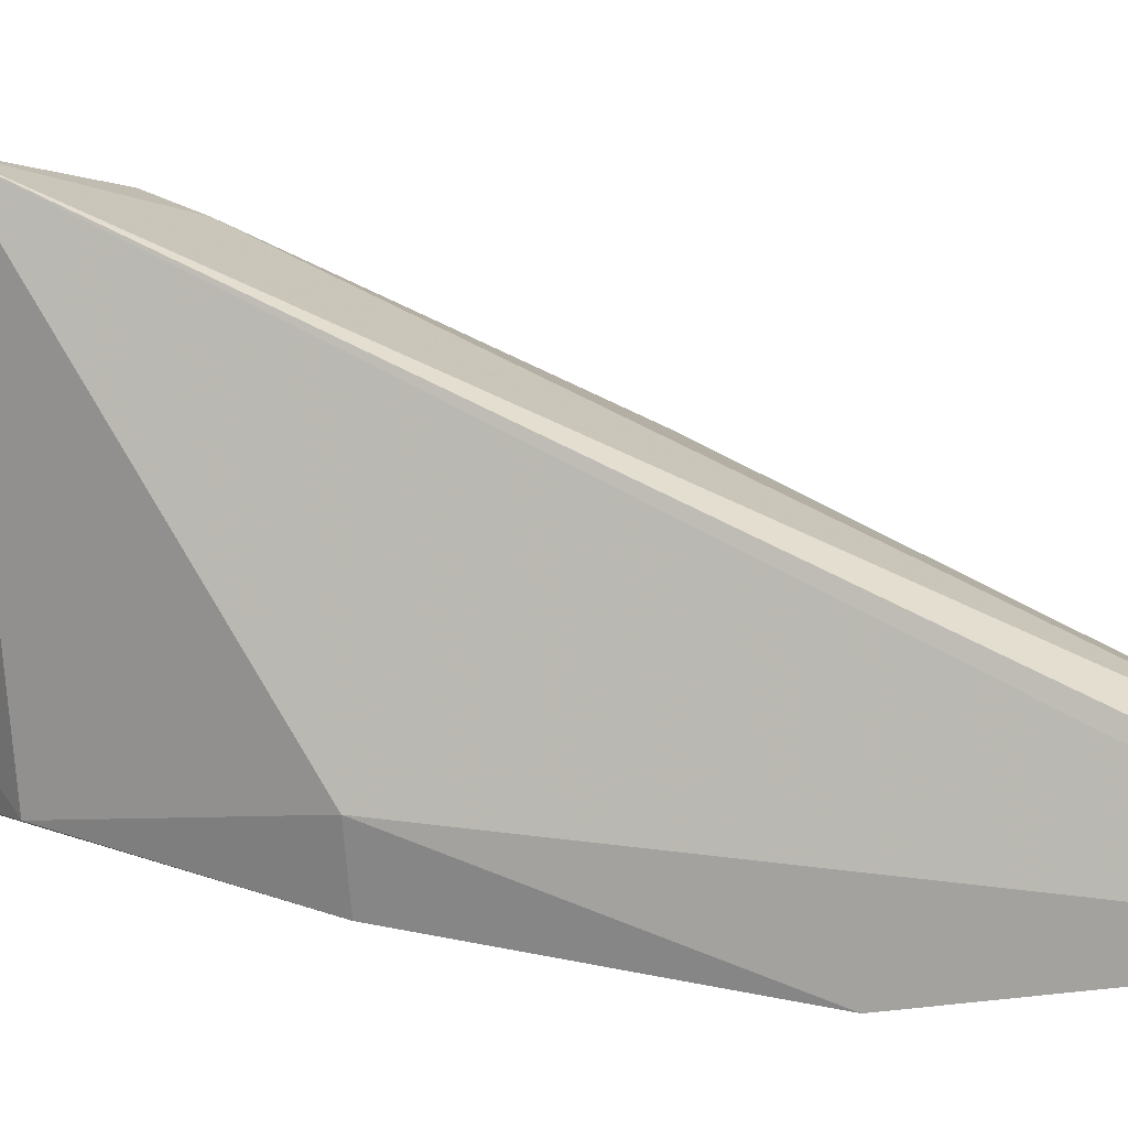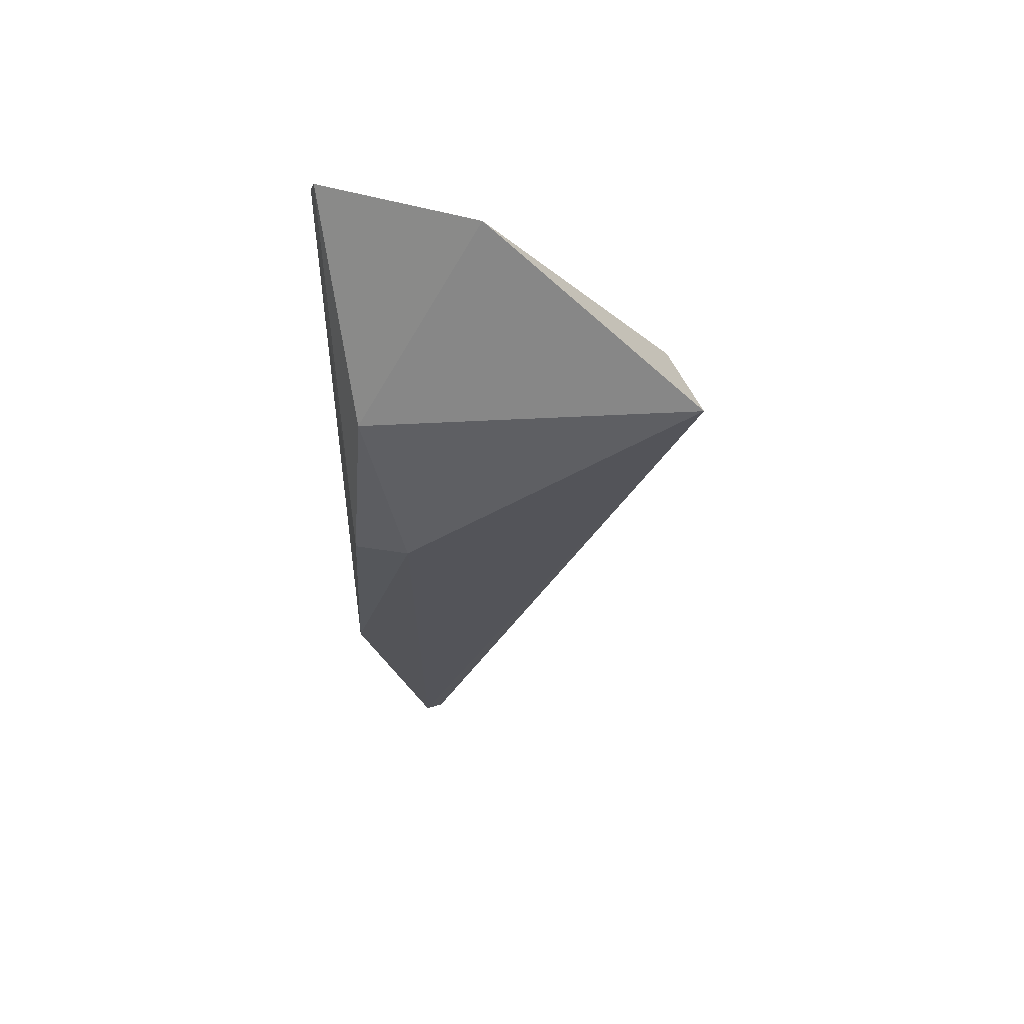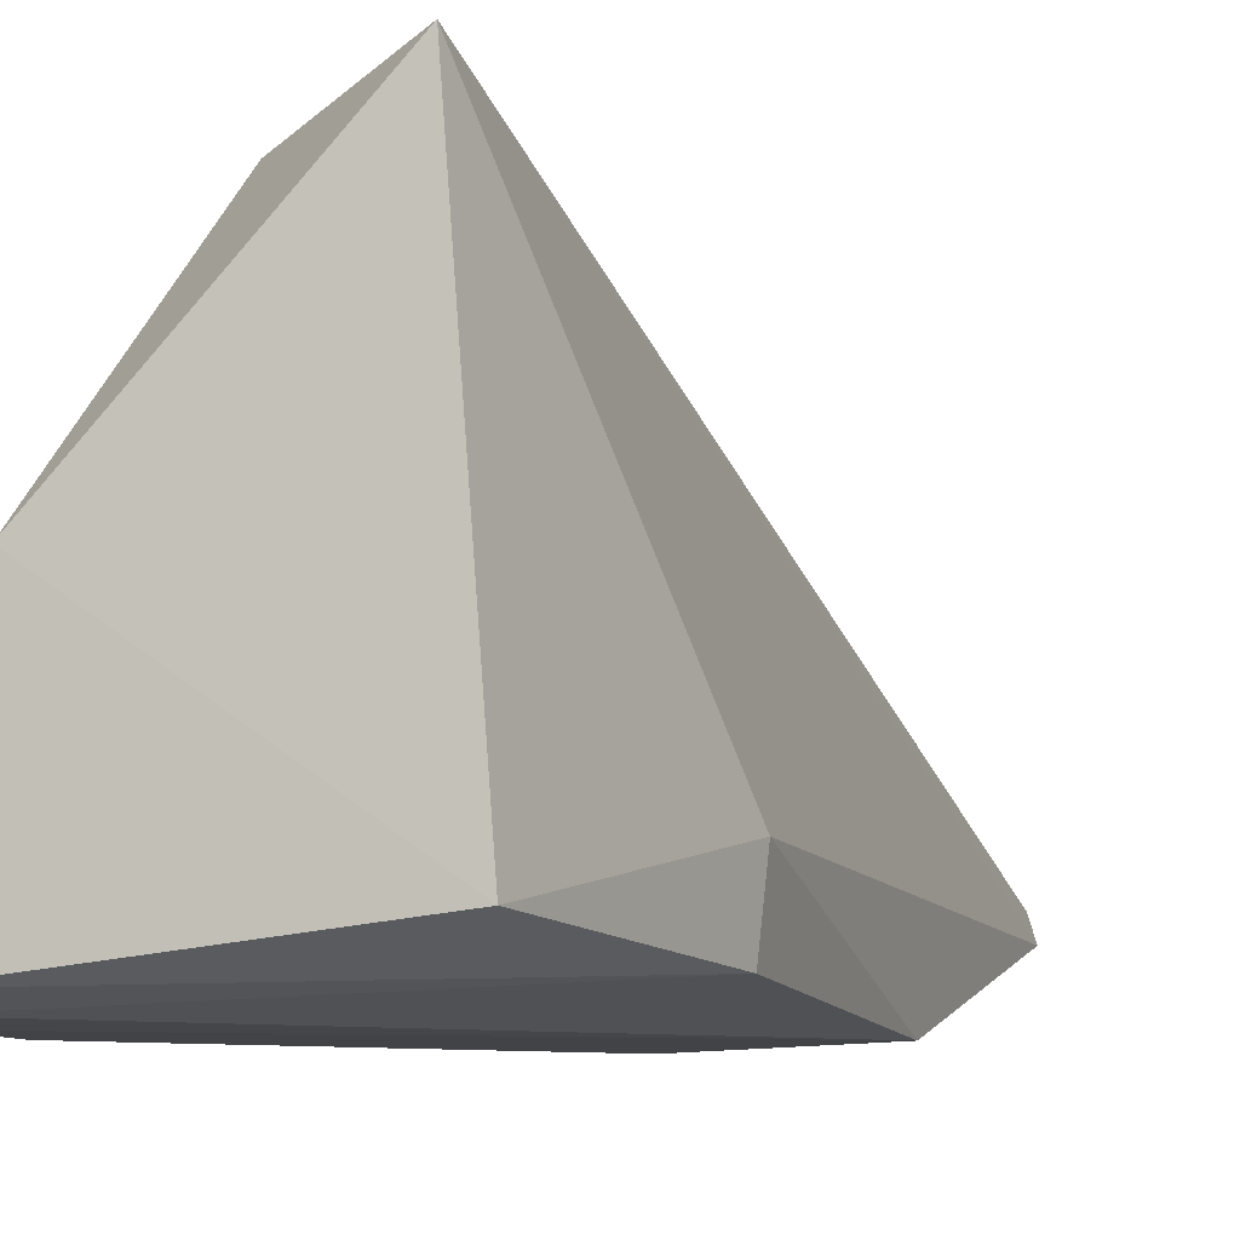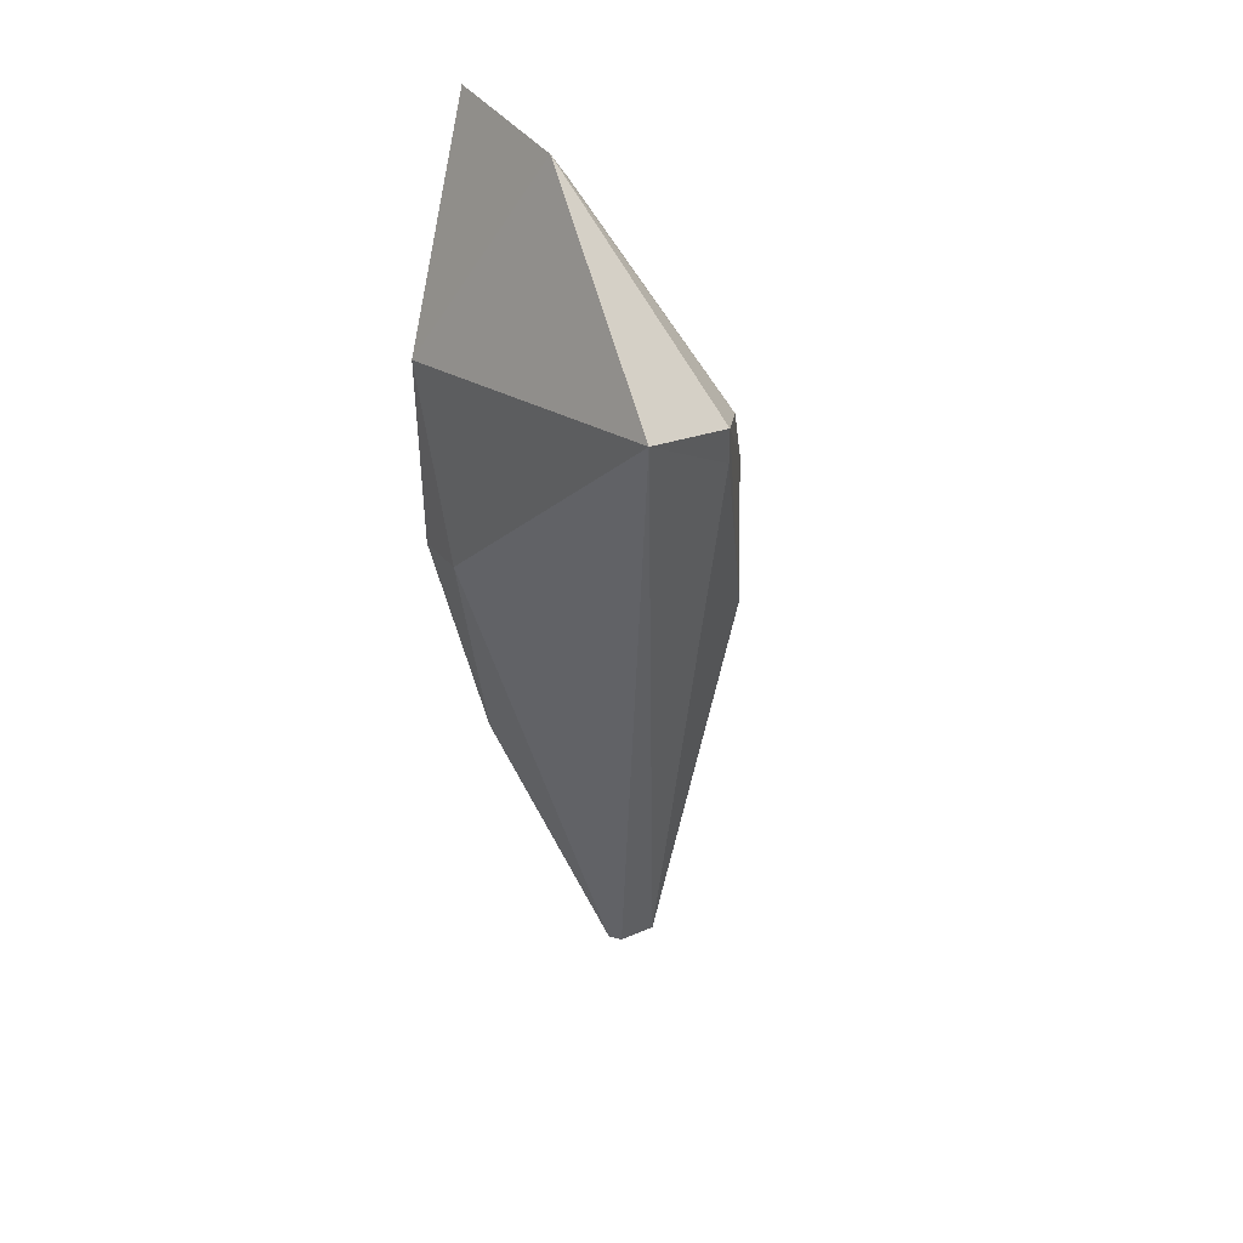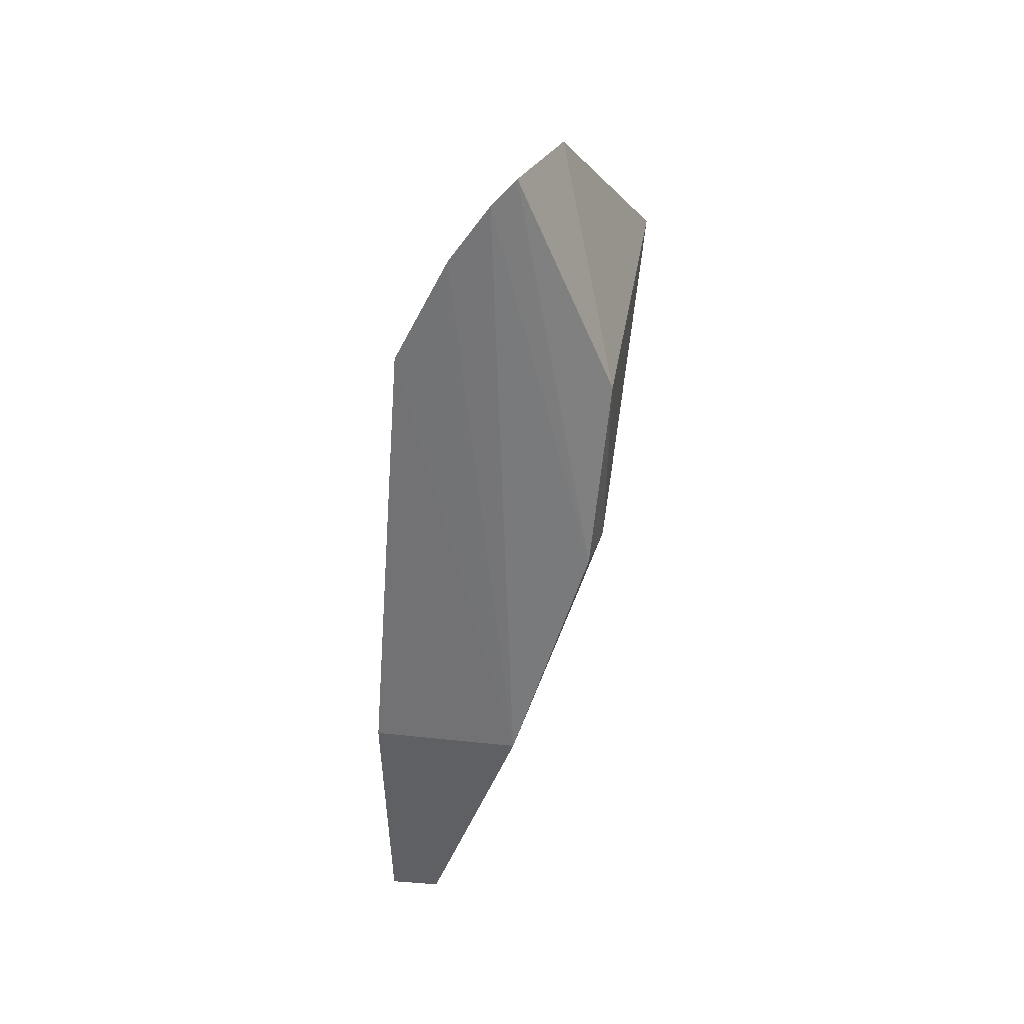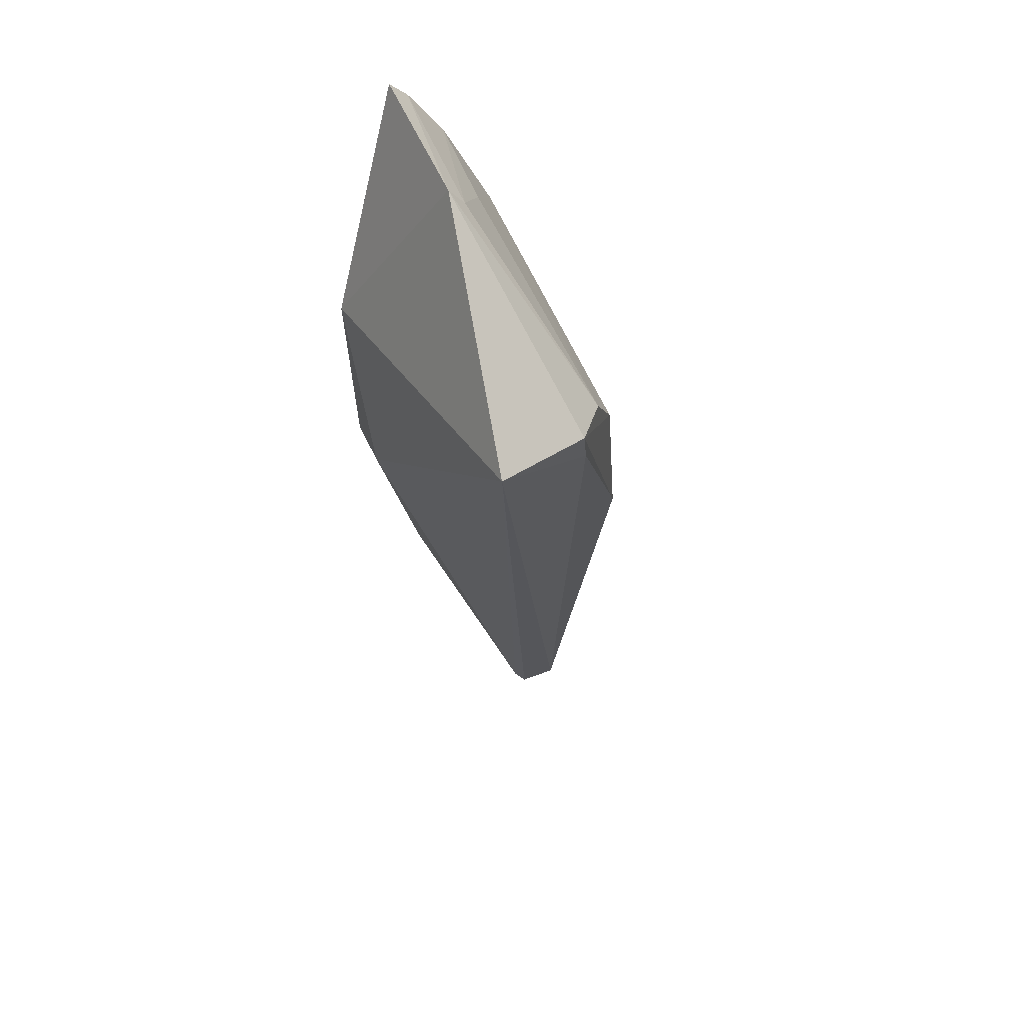
<metadata>
{"format":"obj","ext":"obj","renderer":"f3d","projection":"perspective","resolution":1024,"background":"white","views":[{"elev":16.4,"azim":-55.9,"up":"+Z"},{"elev":46.5,"azim":-86.7,"up":"+Y"},{"elev":-7.5,"azim":-143.4,"up":"+Z"},{"elev":29.0,"azim":-37.6,"up":"+Y"},{"elev":31.9,"azim":-170.4,"up":"+Y"},{"elev":46.5,"azim":-29.9,"up":"+Y"}]}
</metadata>
<code>
v 0.02294 0.09589 0.06362
v 0.03933 0.04607 0.04249
v 0.03609 0.08883 0.05569
v 0.02864 0.1085 0.03863
v 0.02386 0.08052 0.04003
v 0.03651 0.09603 0.03801
v 0.02733 0.1071 0.04917
v 0.03816 0.07753 0.05365
v 0.03594 0.04587 0.0429
v 0.02273 0.09352 0.04115
v 0.02891 0.06457 0.03881
v 0.03038 0.09412 0.06136
v 0.03289 0.1031 0.03795
v 0.039 0.06458 0.03861
v 0.03873 0.04635 0.04448
v 0.02337 0.08054 0.0438
v 0.0302 0.1069 0.0381
v 0.03327 0.09324 0.05842
v 0.03618 0.04619 0.0441
v 0.03107 0.0915 0.06056
v 0.02856 0.1056 0.04906
v 0.03174 0.1023 0.04497
f 8 6 3
f 10 4 5
f 10 7 4
f 10 1 7
f 11 2 9
f 12 7 1
f 12 8 3
f 13 6 11
f 14 8 2
f 14 6 8
f 14 11 6
f 14 2 11
f 15 9 2
f 15 2 8
f 16 10 5
f 16 1 10
f 16 5 11
f 16 11 9
f 16 9 1
f 17 11 5
f 17 5 4
f 17 13 11
f 17 4 7
f 18 12 3
f 18 7 12
f 18 3 6
f 19 15 1
f 19 1 9
f 19 9 15
f 20 12 1
f 20 1 15
f 20 15 8
f 20 8 12
f 21 17 7
f 21 13 17
f 21 7 18
f 22 18 6
f 22 6 13
f 22 21 18
f 22 13 21

</code>
